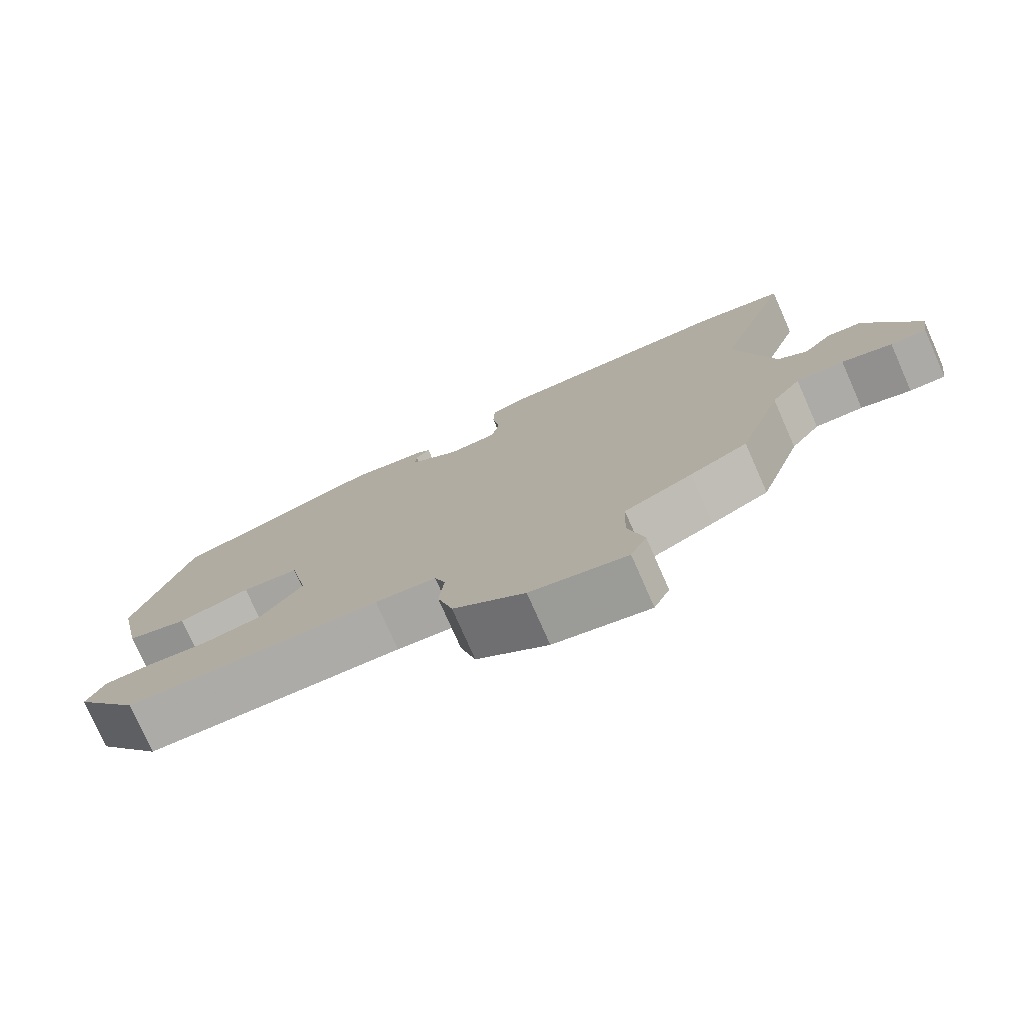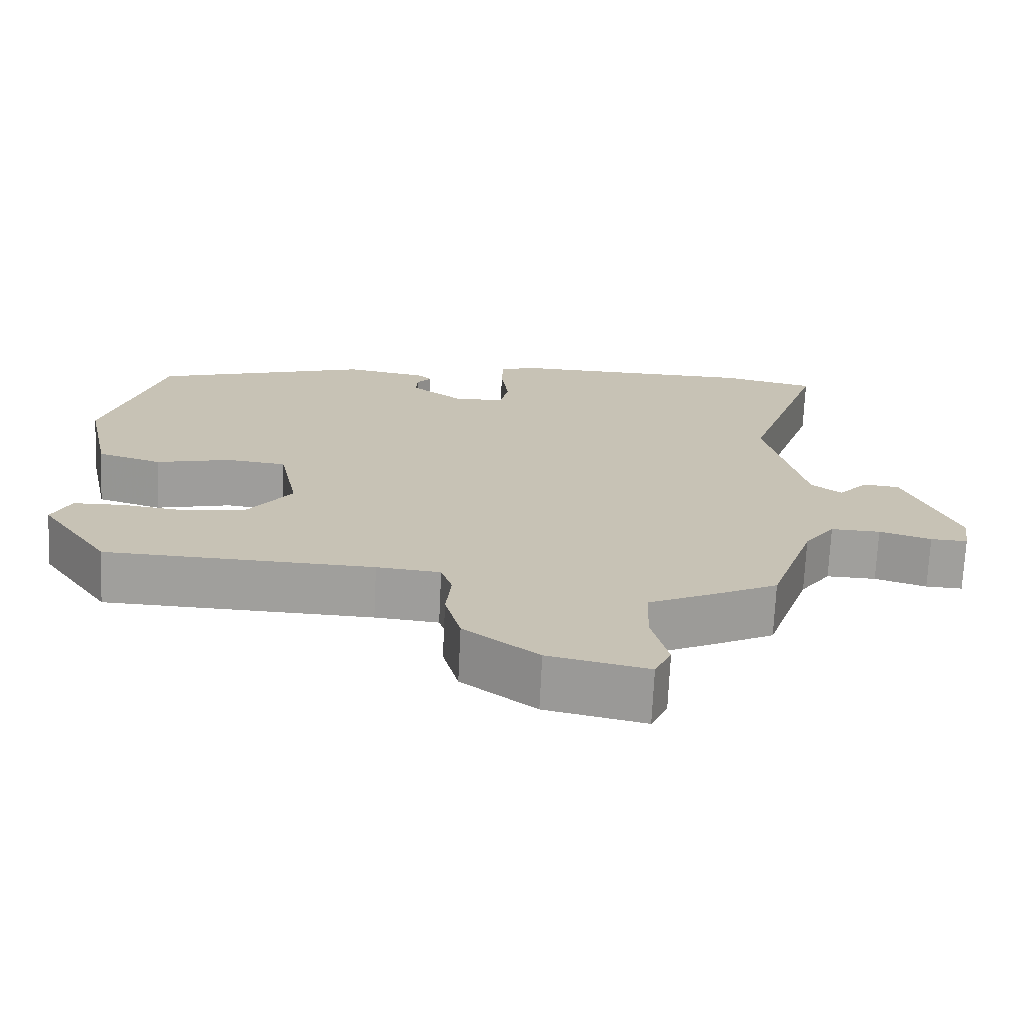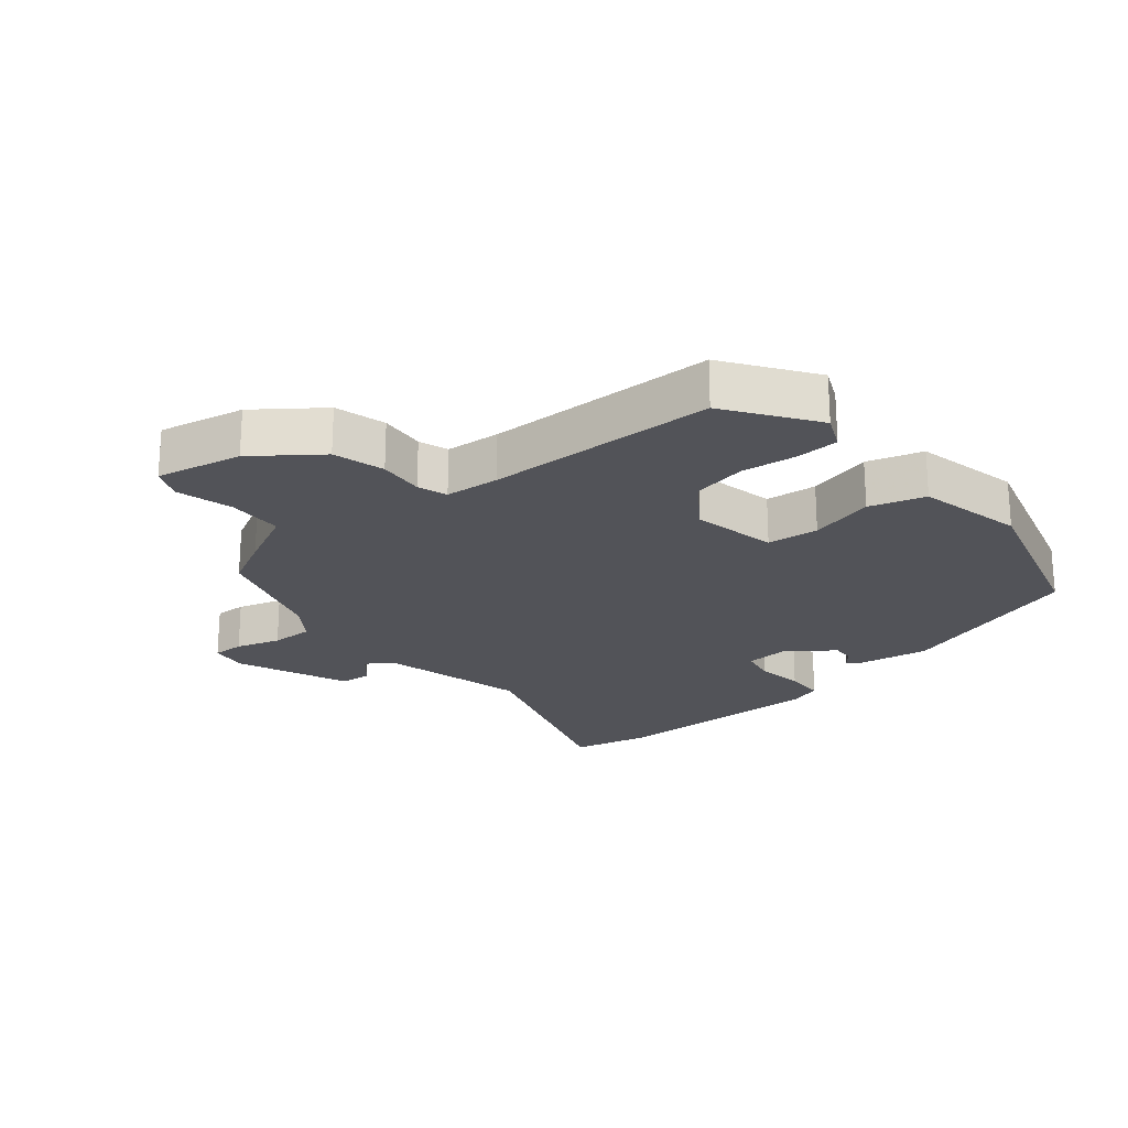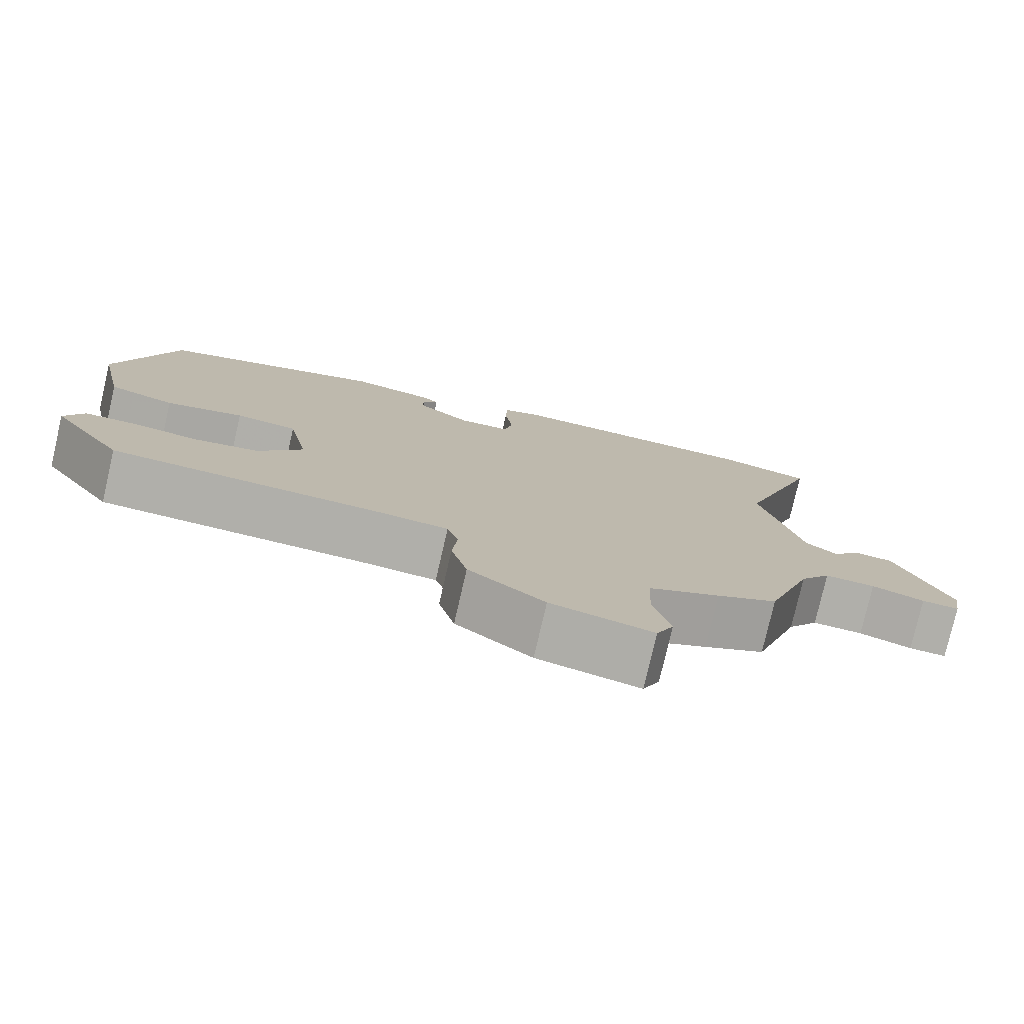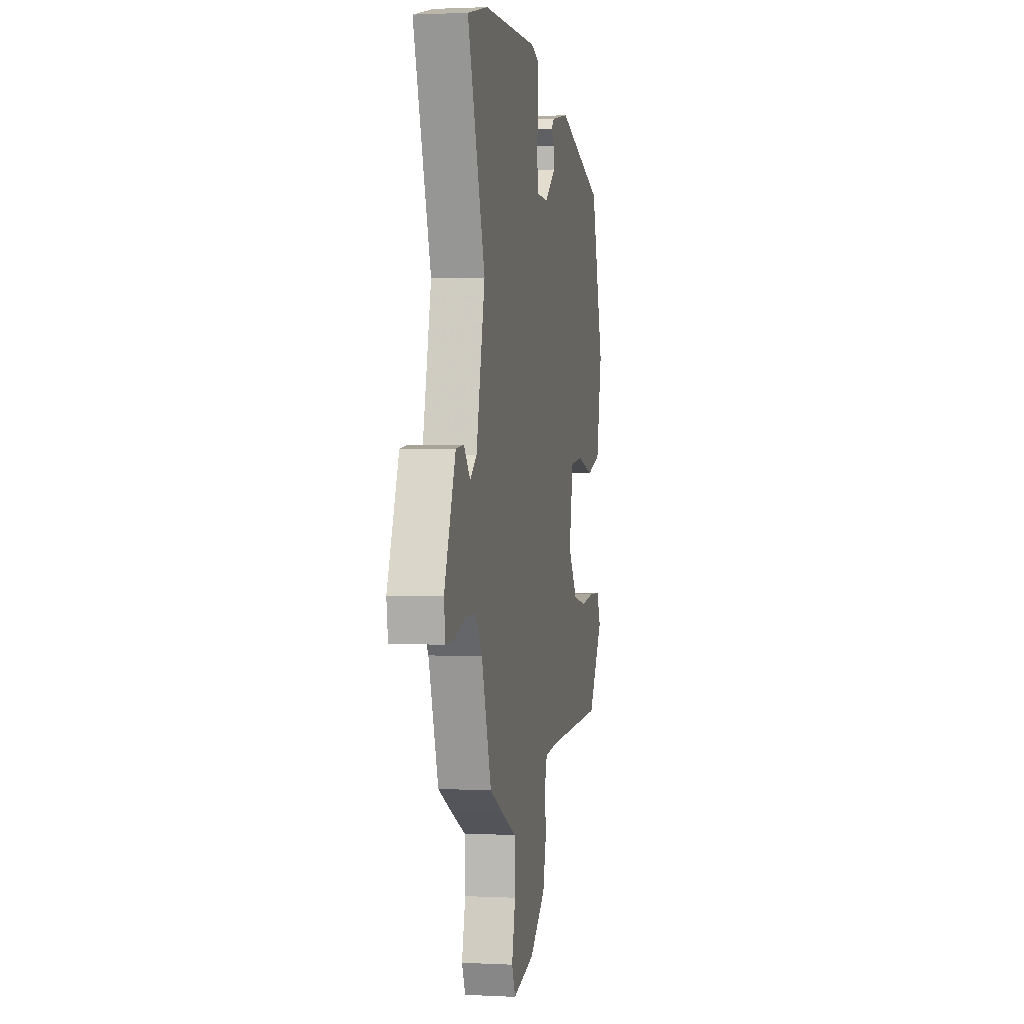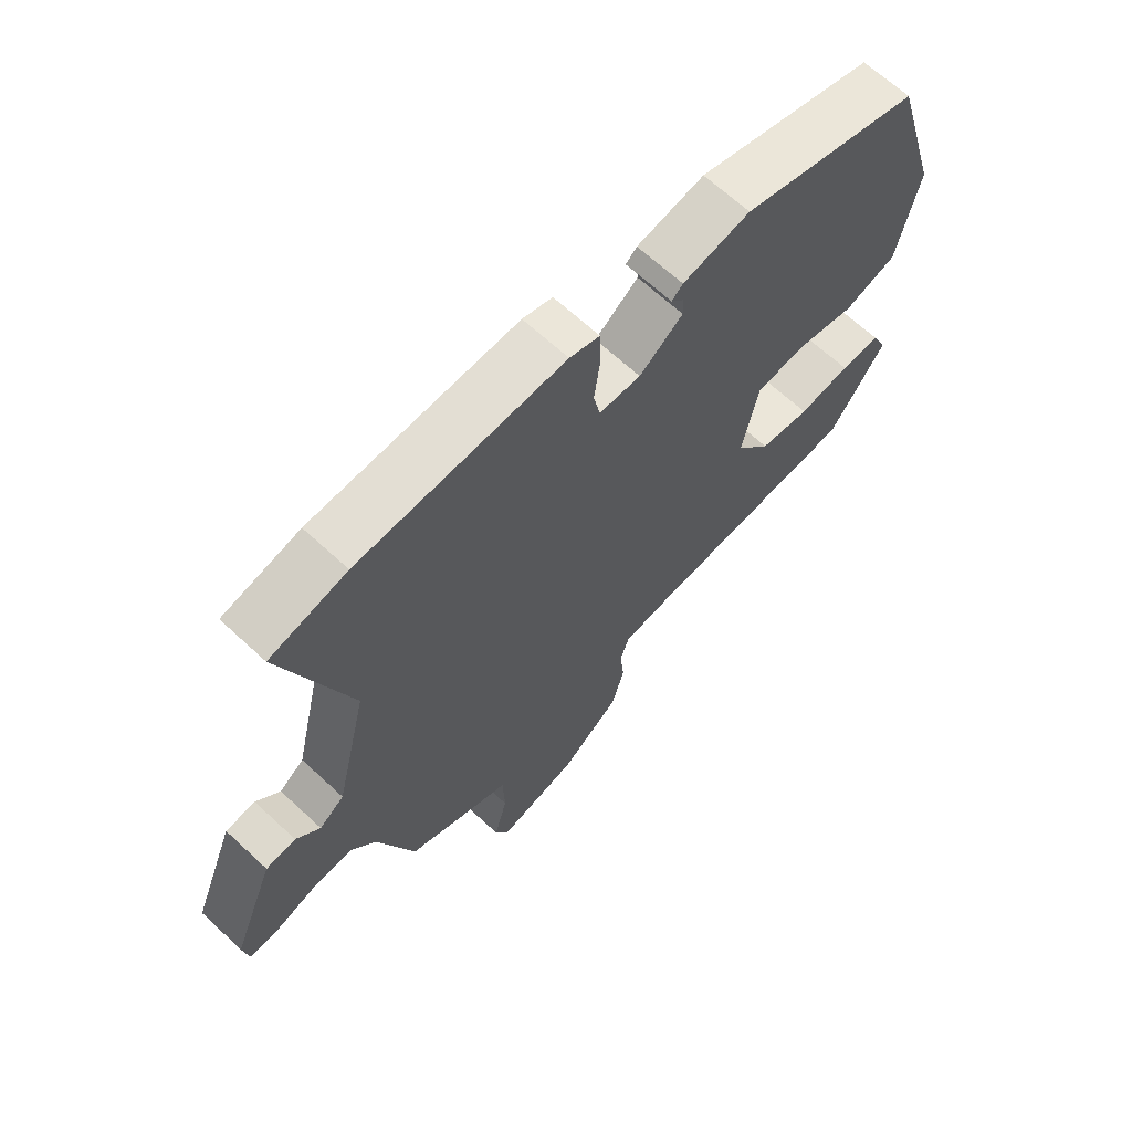
<metadata>
{"format":"obj","ext":"obj","renderer":"f3d","projection":"perspective","resolution":1024,"background":"white","views":[{"elev":-77.2,"azim":23.8,"up":"+Z"},{"elev":-71.4,"azim":-2.7,"up":"+Z"},{"elev":-22.6,"azim":-139.7,"up":"+Y"},{"elev":-77.9,"azim":-13.0,"up":"+Z"},{"elev":1.4,"azim":100.4,"up":"+Z"},{"elev":66.3,"azim":133.0,"up":"+Z"}]}
</metadata>
<code>
v 0.462 0.07 0.509
v 0.587 0.07 0.48
v 0.48 0.07 0.161
v 0.533 0.07 -0.066
v 0.574 0.07 -0.097
v 0.613 0.07 -0.053
v 0.662 0.07 -0.058
v 0.732 0.07 -0.233
v 0.723 0.07 -0.291
v 0.674 0.07 -0.289
v 0.605 0.07 -0.267
v 0.539 0.07 -0.265
v 0.498 0.07 -0.323
v 0.438 0.07 -0.503
v 0.359 0.07 -0.543
v 0.265 0.07 -0.588
v 0.262 0.07 -0.675
v 0.284 0.07 -0.763
v 0.262 0.07 -0.812
v 0.129 0.07 -0.783
v 0.03 0.07 -0.707
v 0.009 0.07 -0.627
v 0.016 0.07 -0.556
v 0.001 0.07 -0.51
v -0.084 0.07 -0.502
v -0.442 0.07 -0.49
v -0.535 0.07 -0.353
v -0.51 0.07 -0.299
v -0.443 0.07 -0.297
v -0.357 0.07 -0.308
v -0.273 0.07 -0.293
v -0.215 0.07 -0.213
v -0.241 0.07 -0.081
v -0.321 0.07 -0.072
v -0.422 0.07 -0.097
v -0.508 0.07 -0.07
v -0.543 0.07 0.096
v -0.465 0.07 0.362
v -0.171 0.07 0.455
v -0.06 0.07 0.435
v -0.042 0.07 0.418
v -0.062 0.07 0.395
v -0.064 0.07 0.36
v 0.007 0.07 0.306
v 0.075 0.07 0.31
v 0.086 0.07 0.364
v 0.076 0.07 0.438
v 0.078 0.07 0.499
v 0.127 0.07 0.515
v 0.462 0 0.509
v 0.587 0 0.48
v 0.48 0 0.161
v 0.533 0 -0.066
v 0.574 0 -0.097
v 0.613 0 -0.053
v 0.662 0 -0.058
v 0.732 0 -0.233
v 0.723 0 -0.291
v 0.674 0 -0.289
v 0.605 0 -0.267
v 0.539 0 -0.265
v 0.498 0 -0.323
v 0.438 0 -0.503
v 0.359 0 -0.543
v 0.265 0 -0.588
v 0.262 0 -0.675
v 0.284 0 -0.763
v 0.262 0 -0.812
v 0.129 0 -0.783
v 0.03 0 -0.707
v 0.009 0 -0.627
v 0.016 0 -0.556
v 0.001 0 -0.51
v -0.084 0 -0.502
v -0.442 0 -0.49
v -0.535 0 -0.353
v -0.51 0 -0.299
v -0.443 0 -0.297
v -0.357 0 -0.308
v -0.273 0 -0.293
v -0.215 0 -0.213
v -0.241 0 -0.081
v -0.321 0 -0.072
v -0.422 0 -0.097
v -0.508 0 -0.07
v -0.543 0 0.096
v -0.465 0 0.362
v -0.171 0 0.455
v -0.06 0 0.435
v -0.042 0 0.418
v -0.062 0 0.395
v -0.064 0 0.36
v 0.007 0 0.306
v 0.075 0 0.31
v 0.086 0 0.364
v 0.076 0 0.438
v 0.078 0 0.499
v 0.127 0 0.515
f 46 47 48 49
f 45 46 49 1
f 39 40 41 42
f 39 42 43
f 38 39 43
f 37 38 43 44
f 34 35 36 37
f 33 34 37 44
f 27 28 29 30
f 25 26 27 30
f 24 25 30 31
f 20 21 22 23
f 20 23 24
f 17 18 19 20
f 16 17 20 24
f 13 14 15 16
f 12 13 16 24
f 8 9 10 11
f 8 11 12
f 5 6 7 8
f 4 5 8 12
f 3 4 12 24
f 45 1 2 3
f 32 33 44 45
f 32 45 3 24
f 24 31 32
f 98 97 96 95
f 50 98 95 94
f 91 90 89 88
f 92 91 88
f 92 88 87
f 93 92 87 86
f 86 85 84 83
f 93 86 83 82
f 79 78 77 76
f 79 76 75 74
f 80 79 74 73
f 72 71 70 69
f 73 72 69
f 69 68 67 66
f 73 69 66 65
f 65 64 63 62
f 73 65 62 61
f 60 59 58 57
f 61 60 57
f 57 56 55 54
f 61 57 54 53
f 73 61 53 52
f 52 51 50 94
f 94 93 82 81
f 73 52 94 81
f 81 80 73
f 1 50 51 2
f 2 51 52 3
f 3 52 53 4
f 4 53 54 5
f 5 54 55 6
f 6 55 56 7
f 7 56 57 8
f 8 57 58 9
f 9 58 59 10
f 10 59 60 11
f 11 60 61 12
f 12 61 62 13
f 13 62 63 14
f 14 63 64 15
f 15 64 65 16
f 16 65 66 17
f 17 66 67 18
f 18 67 68 19
f 19 68 69 20
f 20 69 70 21
f 21 70 71 22
f 22 71 72 23
f 23 72 73 24
f 24 73 74 25
f 25 74 75 26
f 26 75 76 27
f 27 76 77 28
f 28 77 78 29
f 29 78 79 30
f 30 79 80 31
f 31 80 81 32
f 32 81 82 33
f 33 82 83 34
f 34 83 84 35
f 35 84 85 36
f 36 85 86 37
f 37 86 87 38
f 38 87 88 39
f 39 88 89 40
f 40 89 90 41
f 41 90 91 42
f 42 91 92 43
f 43 92 93 44
f 44 93 94 45
f 45 94 95 46
f 46 95 96 47
f 47 96 97 48
f 48 97 98 49
f 49 98 50 1

</code>
